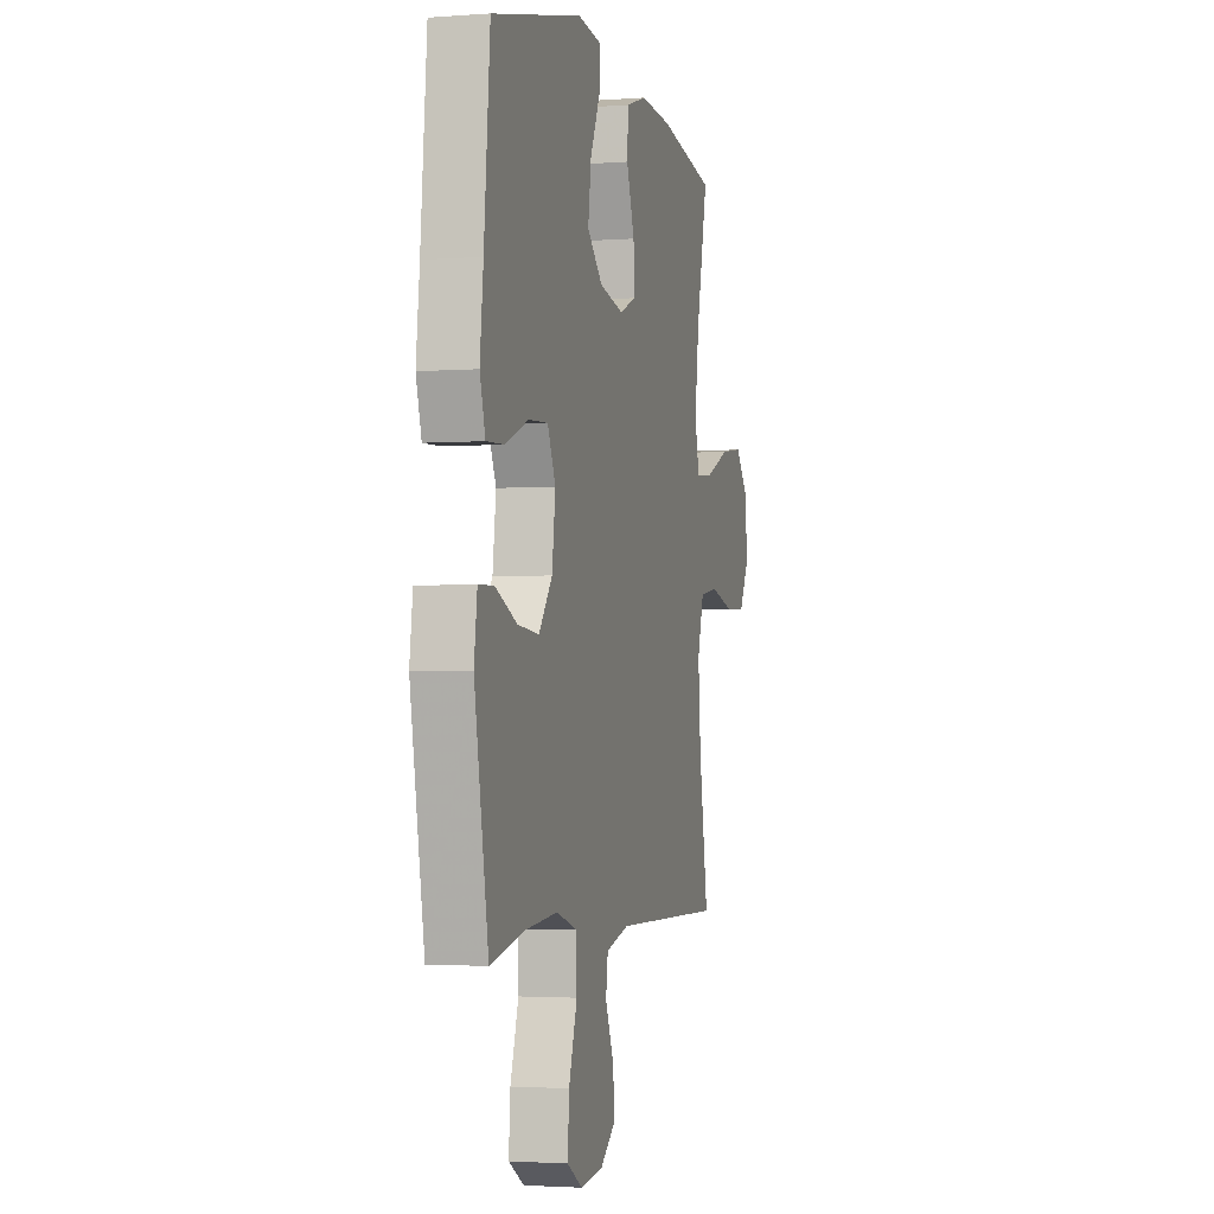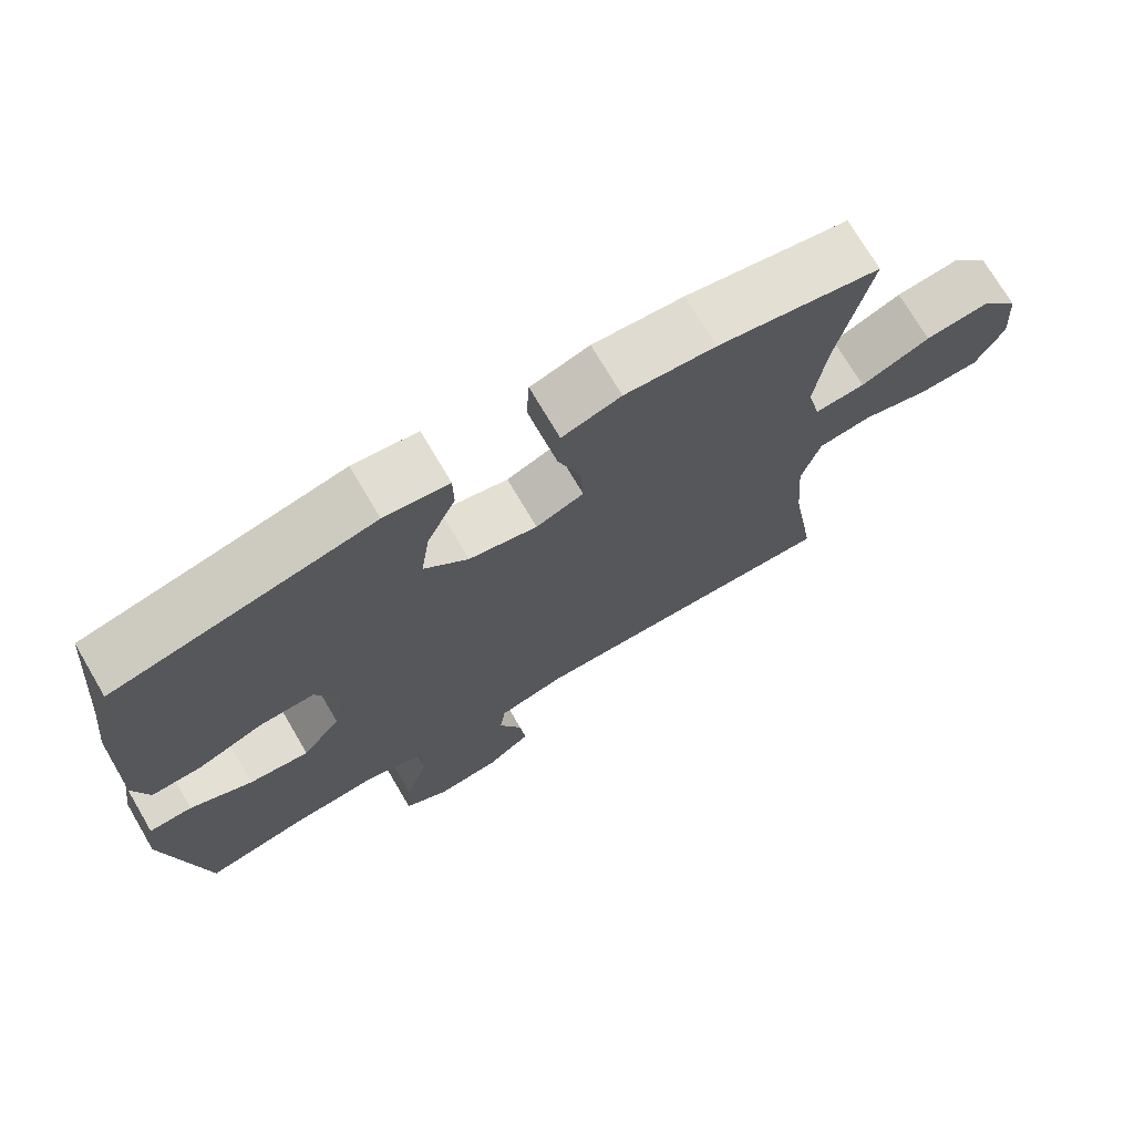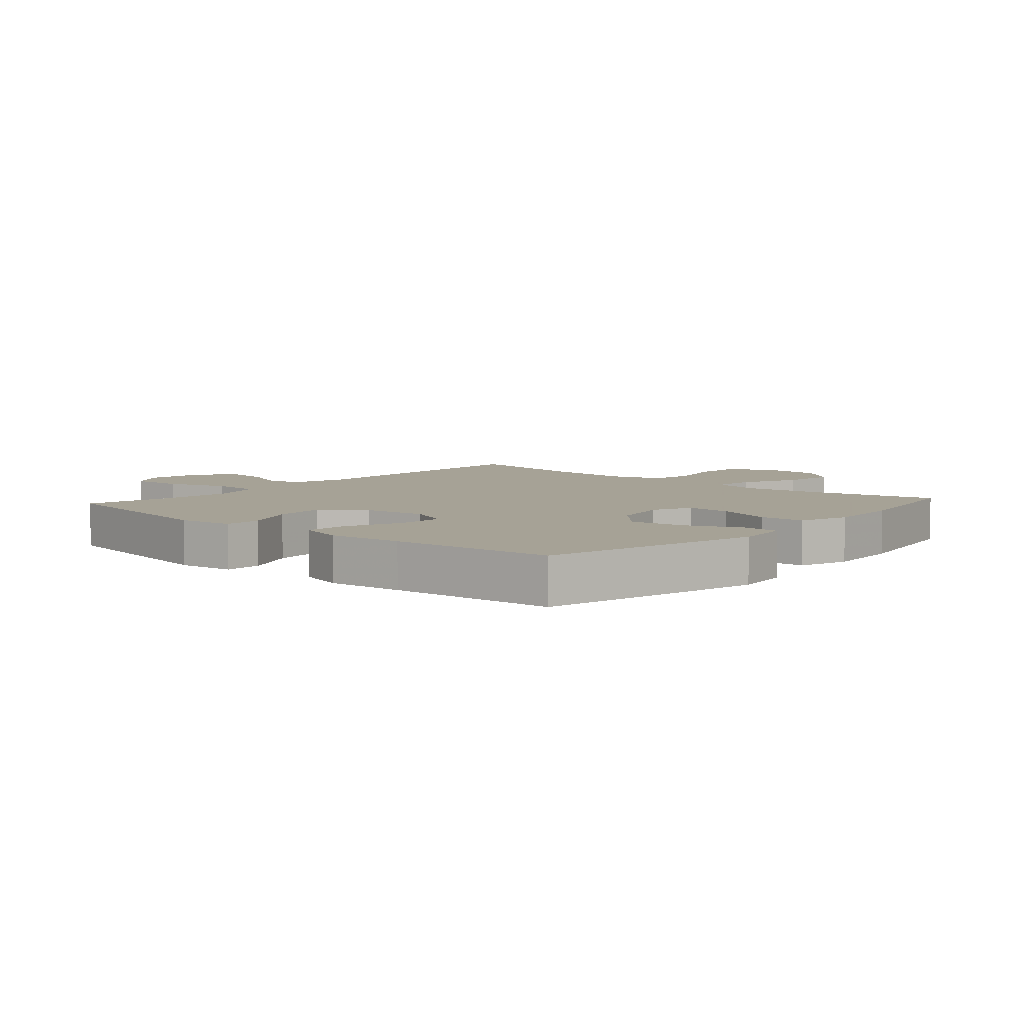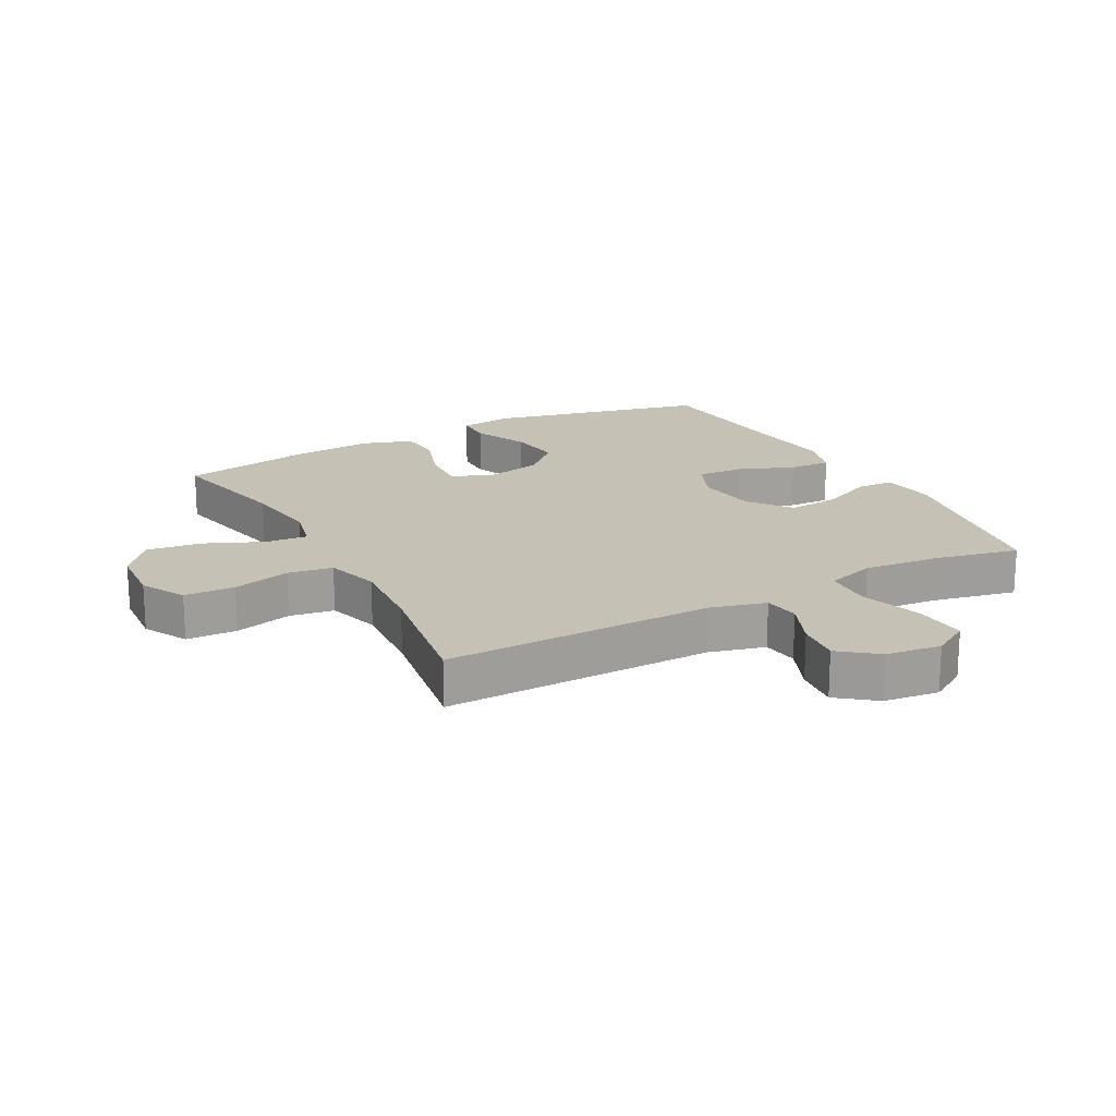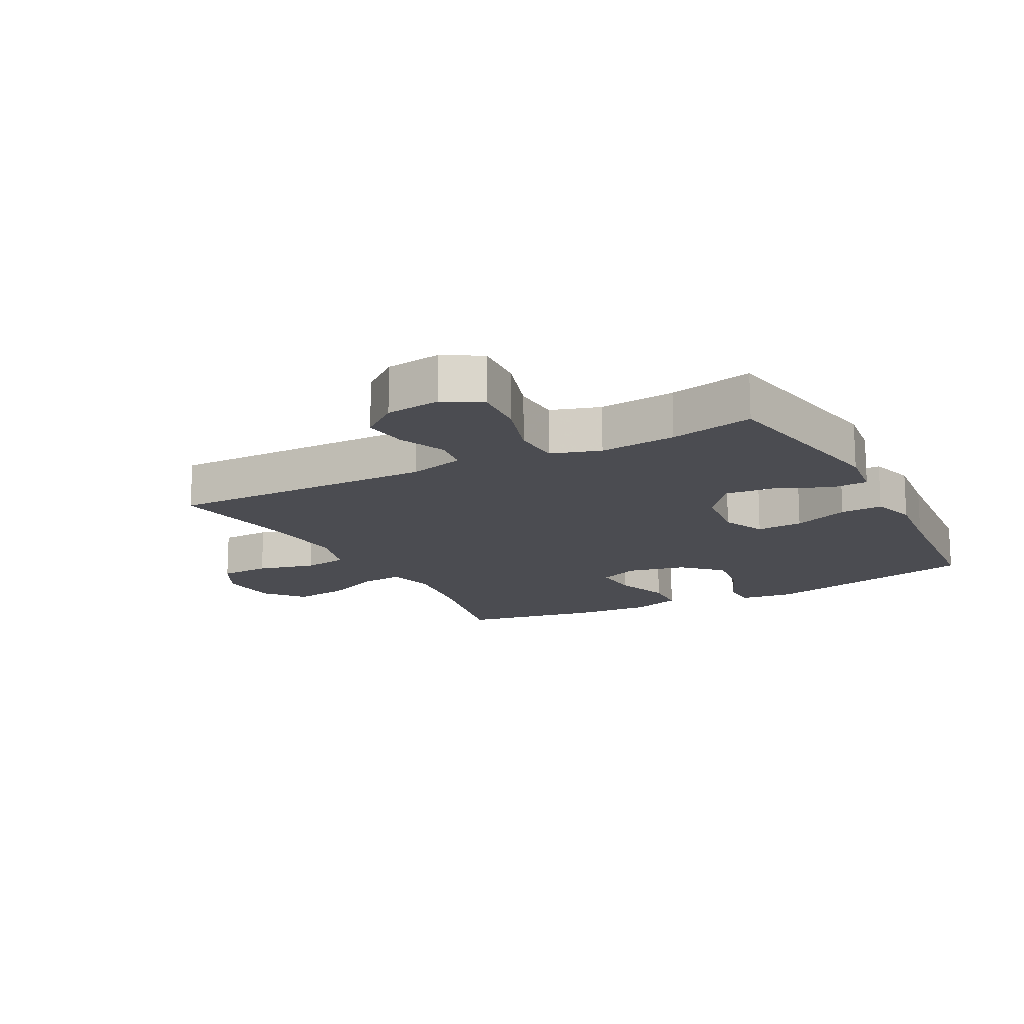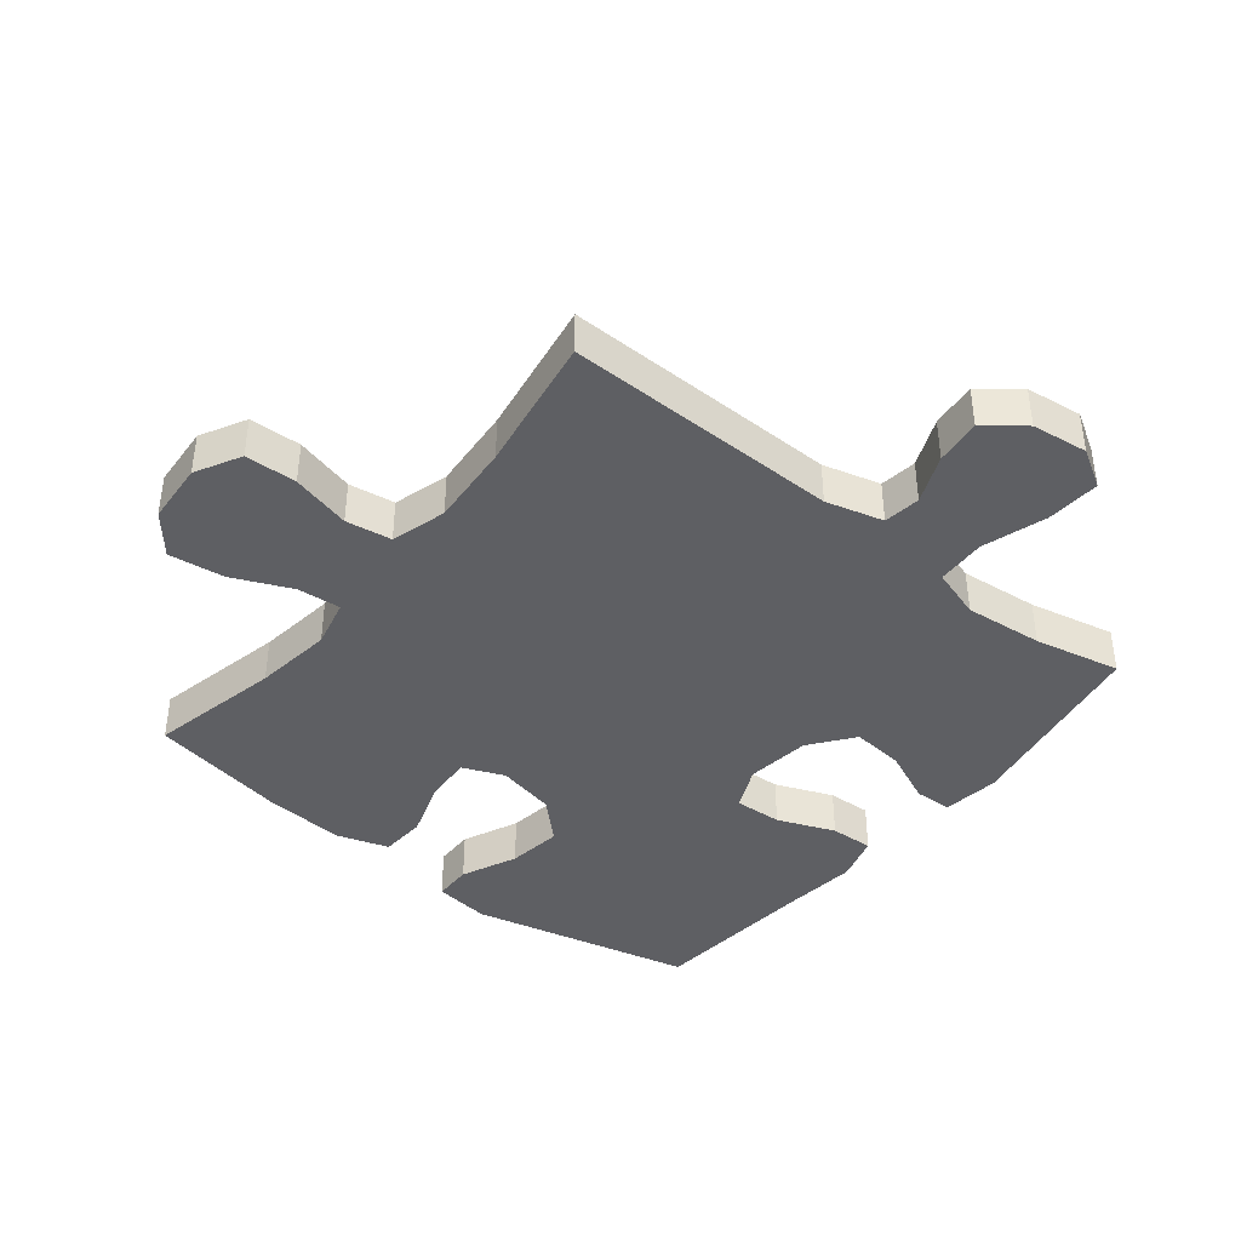
<metadata>
{"format":"obj","ext":"obj","renderer":"f3d","projection":"perspective","resolution":1024,"background":"white","views":[{"elev":-2.5,"azim":-75.0,"up":"+Z"},{"elev":72.6,"azim":-30.4,"up":"+Z"},{"elev":6.3,"azim":-48.5,"up":"+Y"},{"elev":18.8,"azim":151.7,"up":"+Y"},{"elev":-15.4,"azim":-152.0,"up":"+Y"},{"elev":-41.2,"azim":141.3,"up":"+Y"}]}
</metadata>
<code>
v -0.5 0.07 0.5
v -0.149 0.07 0.581
v -0.061 0.07 0.57
v -0.06 0.07 0.51
v -0.099 0.07 0.423
v -0.111 0.07 0.337
v -0.051 0.07 0.279
v 0.042 0.07 0.259
v 0.107 0.07 0.286
v 0.103 0.07 0.36
v 0.072 0.07 0.451
v 0.076 0.07 0.523
v 0.156 0.07 0.549
v 0.279 0.07 0.541
v 0.5 0.07 0.5
v 0.455 0.07 0.293
v 0.439 0.07 0.17
v 0.457 0.07 0.094
v 0.525 0.07 0.1
v 0.619 0.07 0.141
v 0.706 0.07 0.152
v 0.757 0.07 0.09
v 0.764 0.07 -0.007
v 0.726 0.07 -0.078
v 0.645 0.07 -0.081
v 0.552 0.07 -0.057
v 0.48 0.07 -0.068
v 0.455 0.07 -0.155
v 0.465 0.07 -0.285
v 0.5 0.07 -0.5
v 0.068 0.07 -0.494
v -0.022 0.07 -0.518
v -0.03 0.07 -0.576
v 0.002 0.07 -0.652
v 0.01 0.07 -0.724
v -0.05 0.07 -0.771
v -0.138 0.07 -0.782
v -0.198 0.07 -0.746
v -0.192 0.07 -0.662
v -0.16 0.07 -0.562
v -0.163 0.07 -0.484
v -0.242 0.07 -0.459
v -0.365 0.07 -0.471
v -0.5 0.07 -0.5
v -0.554 0.07 -0.194
v -0.542 0.07 -0.105
v -0.483 0.07 -0.103
v -0.398 0.07 -0.141
v -0.316 0.07 -0.149
v -0.264 0.07 -0.081
v -0.251 0.07 0.02
v -0.282 0.07 0.089
v -0.357 0.07 0.085
v -0.447 0.07 0.049
v -0.515 0.07 0.046
v -0.536 0.07 0.119
v -0.523 0.07 0.238
v -0.5 0 0.5
v -0.149 0 0.581
v -0.061 0 0.57
v -0.06 0 0.51
v -0.099 0 0.423
v -0.111 0 0.337
v -0.051 0 0.279
v 0.042 0 0.259
v 0.107 0 0.286
v 0.103 0 0.36
v 0.072 0 0.451
v 0.076 0 0.523
v 0.156 0 0.549
v 0.279 0 0.541
v 0.5 0 0.5
v 0.455 0 0.293
v 0.439 0 0.17
v 0.457 0 0.094
v 0.525 0 0.1
v 0.619 0 0.141
v 0.706 0 0.152
v 0.757 0 0.09
v 0.764 0 -0.007
v 0.726 0 -0.078
v 0.645 0 -0.081
v 0.552 0 -0.057
v 0.48 0 -0.068
v 0.455 0 -0.155
v 0.465 0 -0.285
v 0.5 0 -0.5
v 0.068 0 -0.494
v -0.022 0 -0.518
v -0.03 0 -0.576
v 0.002 0 -0.652
v 0.01 0 -0.724
v -0.05 0 -0.771
v -0.138 0 -0.782
v -0.198 0 -0.746
v -0.192 0 -0.662
v -0.16 0 -0.562
v -0.163 0 -0.484
v -0.242 0 -0.459
v -0.365 0 -0.471
v -0.5 0 -0.5
v -0.554 0 -0.194
v -0.542 0 -0.105
v -0.483 0 -0.103
v -0.398 0 -0.141
v -0.316 0 -0.149
v -0.264 0 -0.081
v -0.251 0 0.02
v -0.282 0 0.089
v -0.357 0 0.085
v -0.447 0 0.049
v -0.515 0 0.046
v -0.536 0 0.119
v -0.523 0 0.238
f 54 55 56 57
f 53 54 57 1
f 52 53 1 2
f 51 52 2 3
f 50 51 3
f 45 46 47 48
f 43 44 45 48
f 42 43 48 49
f 41 42 49 50
f 37 38 39 40
f 37 40 41
f 36 37 41
f 33 34 35 36
f 33 36 41 50
f 29 30 31
f 28 29 31 32
f 27 28 32
f 23 24 25 26
f 23 26 27
f 22 23 27
f 19 20 21 22
f 18 19 22 27
f 17 18 27 32
f 13 14 15 16
f 13 16 17 32
f 10 11 12 13
f 9 10 13
f 3 4 5
f 50 3 5
f 50 5 6
f 32 33 50 6
f 9 13 32
f 8 9 32
f 7 8 32
f 6 7 32
f 114 113 112 111
f 58 114 111 110
f 59 58 110 109
f 60 59 109 108
f 60 108 107
f 105 104 103 102
f 105 102 101 100
f 106 105 100 99
f 107 106 99 98
f 97 96 95 94
f 98 97 94
f 98 94 93
f 93 92 91 90
f 107 98 93 90
f 88 87 86
f 89 88 86 85
f 89 85 84
f 83 82 81 80
f 84 83 80
f 84 80 79
f 79 78 77 76
f 84 79 76 75
f 89 84 75 74
f 73 72 71 70
f 89 74 73 70
f 70 69 68 67
f 70 67 66
f 62 61 60
f 62 60 107
f 63 62 107
f 63 107 90 89
f 89 70 66
f 89 66 65
f 89 65 64
f 89 64 63
f 1 58 59 2
f 2 59 60 3
f 3 60 61 4
f 4 61 62 5
f 5 62 63 6
f 6 63 64 7
f 7 64 65 8
f 8 65 66 9
f 9 66 67 10
f 10 67 68 11
f 11 68 69 12
f 12 69 70 13
f 13 70 71 14
f 14 71 72 15
f 15 72 73 16
f 16 73 74 17
f 17 74 75 18
f 18 75 76 19
f 19 76 77 20
f 20 77 78 21
f 21 78 79 22
f 22 79 80 23
f 23 80 81 24
f 24 81 82 25
f 25 82 83 26
f 26 83 84 27
f 27 84 85 28
f 28 85 86 29
f 29 86 87 30
f 30 87 88 31
f 31 88 89 32
f 32 89 90 33
f 33 90 91 34
f 34 91 92 35
f 35 92 93 36
f 36 93 94 37
f 37 94 95 38
f 38 95 96 39
f 39 96 97 40
f 40 97 98 41
f 41 98 99 42
f 42 99 100 43
f 43 100 101 44
f 44 101 102 45
f 45 102 103 46
f 46 103 104 47
f 47 104 105 48
f 48 105 106 49
f 49 106 107 50
f 50 107 108 51
f 51 108 109 52
f 52 109 110 53
f 53 110 111 54
f 54 111 112 55
f 55 112 113 56
f 56 113 114 57
f 57 114 58 1

</code>
